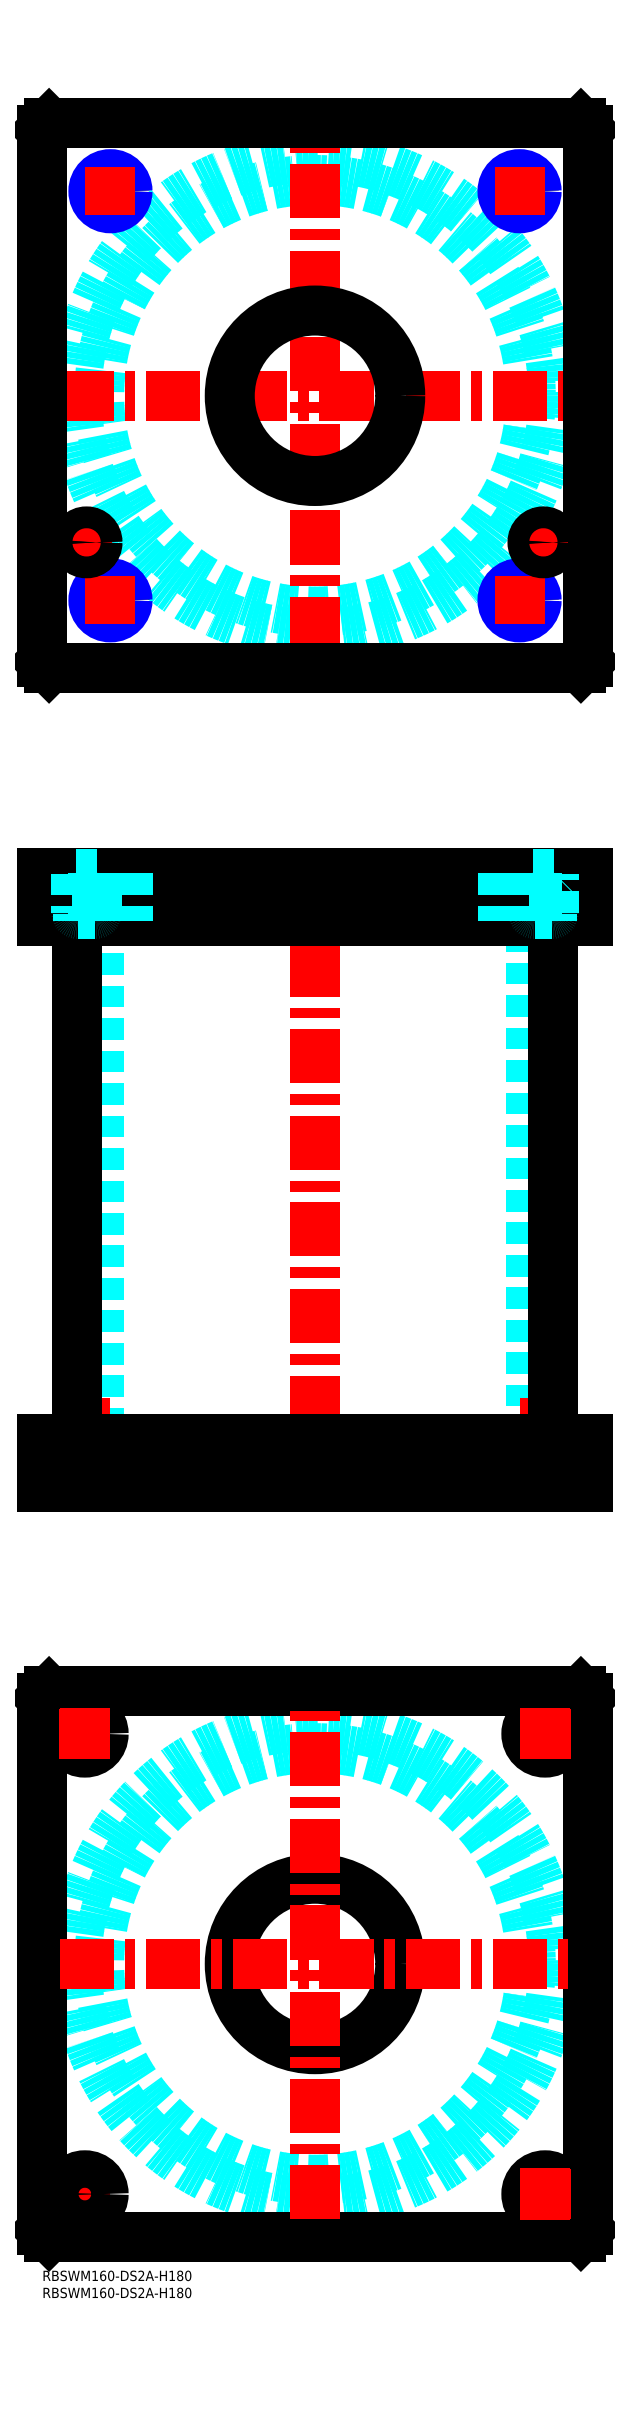
<metadata>
{"format":"dxf","ext":"dxf","renderer":"ezdxf+matplotlib","layout":"modelspace","background":"white","min_lineweight":24,"dpi":150}
</metadata>
<code>
0
SECTION
2
ENTITIES
0
INSERT
8
MSM_CONTINUOUS
2
*U49
10
0
20
0
30
0
0
INSERT
8
MSM_CONTINUOUS
2
*U50
10
0
20
0
30
0
0
CIRCLE
8
MSM_DASHED
10
80
20
90
30
0
40
63.3
0
CIRCLE
8
MSM_DASHED
10
80
20
90
30
0
40
69.9
0
LINE
8
MSM_CENTER
10
5
20
22.5
30
0
11
20
21
22.5
31
0
0
LINE
8
MSM_CENTER
10
12.5
20
15
30
0
11
12.5
21
30
31
0
0
LINE
8
MSM_CONTINUOUS
10
0
20
12
30
0
11
0
21
168
31
0
0
LINE
8
MSM_CONTINUOUS
10
160
20
168
30
0
11
160
21
12
31
0
0
CIRCLE
8
MSM_CONTINUOUS
10
147.5
20
157.5
30
0
40
5.5
0
CIRCLE
8
MSM_CONTINUOUS
10
12.5
20
22.5
30
0
40
5.5
0
CIRCLE
8
MSM_CONTINUOUS
10
147.5
20
22.5
30
0
40
5.5
0
CIRCLE
8
MSM_CONTINUOUS
10
12.5
20
157.5
30
0
40
5.5
0
CIRCLE
8
MSM_CONTINUOUS
10
80
20
90
30
0
40
25
0
LINE
8
MSM_CONTINUOUS
10
2
20
10
30
0
11
0
21
12
31
0
0
LINE
8
MSM_CONTINUOUS
10
158
20
10
30
0
11
2
21
10
31
0
0
LINE
8
MSM_CONTINUOUS
10
160
20
12
30
0
11
158
21
10
31
0
0
LINE
8
MSM_CONTINUOUS
10
158
20
170
30
0
11
160
21
168
31
0
0
LINE
8
MSM_CONTINUOUS
10
2
20
170
30
0
11
158
21
170
31
0
0
LINE
8
MSM_CONTINUOUS
10
0
20
168
30
0
11
2
21
170
31
0
0
LINE
8
MSM_DASHED
10
55
20
244
30
0
11
55
21
230
31
0
0
LINE
8
MSM_DASHED
10
105
20
230
30
0
11
105
21
244
31
0
0
LINE
8
MSM_DASHED
10
55
20
410
30
0
11
55
21
396
31
0
0
LINE
8
MSM_DASHED
10
105
20
396
30
0
11
105
21
410
31
0
0
LINE
8
MSM_DASHED
10
16.7
20
396
30
0
11
16.7
21
244
31
0
0
LINE
8
MSM_DASHED
10
143.3
20
244
30
0
11
143.3
21
396
31
0
0
LINE
8
MSM_DASHED
10
142
20
244
30
0
11
142
21
230
31
0
0
LINE
8
MSM_DASHED
10
153
20
230
30
0
11
153
21
244
31
0
0
LINE
8
MSM_DASHED
10
7
20
244
30
0
11
7
21
230
31
0
0
LINE
8
MSM_DASHED
10
18
20
230
30
0
11
18
21
244
31
0
0
LINE
8
MSM_CENTER
10
80
20
415
30
0
11
80
21
225
31
0
0
LINE
8
MSM_CENTER
10
12.5
20
256
30
0
11
12.5
21
228
31
0
0
LINE
8
MSM_CENTER
10
147.5
20
256
30
0
11
147.5
21
228
31
0
0
LINE
8
MSM_CENTER
10
20
20
412
30
0
11
20
21
394
31
0
0
LINE
8
MSM_CENTER
10
140
20
412
30
0
11
140
21
394
31
0
0
LINE
8
MSM_CENTER
10
13
20
412
30
0
11
13
21
394
31
0
0
LINE
8
MSM_CENTER
10
147
20
412
30
0
11
147
21
394
31
0
0
LINE
8
MSM_CONTINUOUS
10
10.1
20
396
30
0
11
10.1
21
244
31
0
0
LINE
8
MSM_CONTINUOUS
10
149.9
20
244
30
0
11
149.9
21
396
31
0
0
LINE
8
MSM_CONTINUOUS
10
2
20
410
30
0
11
2
21
396
31
0
0
LINE
8
MSM_CONTINUOUS
10
0
20
410
30
0
11
0
21
396
31
0
0
LINE
8
MSM_CONTINUOUS
10
0
20
396
30
0
11
160
21
396
31
0
0
LINE
8
MSM_CONTINUOUS
10
160
20
410
30
0
11
160
21
396
31
0
0
LINE
8
MSM_CONTINUOUS
10
0
20
410
30
0
11
160
21
410
31
0
0
LINE
8
MSM_CONTINUOUS
10
158
20
410
30
0
11
158
21
396
31
0
0
LINE
8
MSM_CONTINUOUS
10
160
20
230
30
0
11
160
21
244
31
0
0
LINE
8
MSM_CONTINUOUS
10
0
20
244
30
0
11
160
21
244
31
0
0
LINE
8
MSM_CONTINUOUS
10
0
20
230
30
0
11
160
21
230
31
0
0
LINE
8
MSM_CONTINUOUS
10
0
20
230
30
0
11
0
21
244
31
0
0
LINE
8
MSM_CONTINUOUS
10
2
20
230
30
0
11
2
21
244
31
0
0
LINE
8
MSM_CONTINUOUS
10
158
20
230
30
0
11
158
21
244
31
0
0
CIRCLE
8
MSM_DASHED
10
80
20
550
30
0
40
63.3
0
CIRCLE
8
MSM_DASHED
10
80
20
550
30
0
40
69.9
0
LINE
8
MSM_CENTER
10
5.1
20
550
30
0
11
154.9
21
550
31
0
0
LINE
8
MSM_CENTER
10
80
20
475.1
30
0
11
80
21
624.9
31
0
0
LINE
8
MSM_CENTER
10
8
20
507
30
0
11
18
21
507
31
0
0
LINE
8
MSM_CENTER
10
13
20
502
30
0
11
13
21
512
31
0
0
LINE
8
MSM_CONTINUOUS
10
160
20
472
30
0
11
160
21
628
31
0
0
CIRCLE
8
MSM_CONTINUOUS
10
80
20
550
30
0
40
25
0
LINE
8
MSM_CONTINUOUS
10
0
20
628
30
0
11
0
21
472
31
0
0
LINE
8
MSM_CONTINUOUS
10
0
20
472
30
0
11
2
21
470
31
0
0
LINE
8
MSM_CONTINUOUS
10
2
20
470
30
0
11
158
21
470
31
0
0
LINE
8
MSM_CONTINUOUS
10
158
20
470
30
0
11
160
21
472
31
0
0
LINE
8
MSM_CONTINUOUS
10
160
20
628
30
0
11
158
21
630
31
0
0
LINE
8
MSM_CONTINUOUS
10
158
20
630
30
0
11
2
21
630
31
0
0
LINE
8
MSM_CONTINUOUS
10
2
20
630
30
0
11
0
21
628
31
0
0
LINE
8
MSM_CENTER
10
13
20
490
30
0
11
27
21
490
31
0
0
CIRCLE
8
MSM_CONTINUOUS
10
20
20
490
30
0
40
4.188
0
CIRCLE
8
MSM_NARROW
10
20
20
490
30
0
40
5
0
LINE
8
MSM_CENTER
10
20
20
483
30
0
11
20
21
497
31
0
0
LINE
8
MSM_CENTER
10
133
20
490
30
0
11
147
21
490
31
0
0
CIRCLE
8
MSM_CONTINUOUS
10
140
20
490
30
0
40
4.188
0
CIRCLE
8
MSM_NARROW
10
140
20
490
30
0
40
5
0
LINE
8
MSM_CENTER
10
140
20
483
30
0
11
140
21
497
31
0
0
LINE
8
MSM_CENTER
10
133
20
610
30
0
11
147
21
610
31
0
0
CIRCLE
8
MSM_CONTINUOUS
10
140
20
610
30
0
40
4.188
0
CIRCLE
8
MSM_NARROW
10
140
20
610
30
0
40
5
0
LINE
8
MSM_CENTER
10
140
20
603
30
0
11
140
21
617
31
0
0
LINE
8
MSM_CENTER
10
13
20
610
30
0
11
27
21
610
31
0
0
CIRCLE
8
MSM_CONTINUOUS
10
20
20
610
30
0
40
4.188
0
CIRCLE
8
MSM_NARROW
10
20
20
610
30
0
40
5
0
LINE
8
MSM_CENTER
10
20
20
603
30
0
11
20
21
617
31
0
0
LINE
8
MSM_CENTER
10
147
20
502
30
0
11
147
21
512
31
0
0
LINE
8
MSM_CENTER
10
142
20
507
30
0
11
152
21
507
31
0
0
LINE
8
MSM_CENTER
10
5.1
20
90
30
0
11
154.9
21
90
31
0
0
LINE
8
MSM_CENTER
10
80
20
15.1
30
0
11
80
21
164.9
31
0
0
LINE
8
MSM_CENTER
10
147.5
20
15
30
0
11
147.5
21
30
31
0
0
LINE
8
MSM_CENTER
10
140
20
22.5
30
0
11
155
21
22.5
31
0
0
LINE
8
MSM_CENTER
10
147.5
20
150
30
0
11
147.5
21
165
31
0
0
LINE
8
MSM_CENTER
10
140
20
157.5
30
0
11
155
21
157.5
31
0
0
LINE
8
MSM_CENTER
10
12.5
20
150
30
0
11
12.5
21
165
31
0
0
LINE
8
MSM_CENTER
10
5
20
157.5
30
0
11
20
21
157.5
31
0
0
LINE
8
MSM_DASHED
10
135.8
20
410
30
0
11
135.8
21
396
31
0
0
LINE
8
MSM_DASHED
10
135
20
410
30
0
11
135
21
396
31
0
0
LINE
8
MSM_DASHED
10
145
20
410
30
0
11
145
21
396
31
0
0
LINE
8
MSM_DASHED
10
144.2
20
410
30
0
11
144.2
21
396
31
0
0
LINE
8
MSM_DASHED
10
15
20
410
30
0
11
15
21
396
31
0
0
LINE
8
MSM_DASHED
10
15.81
20
410
30
0
11
15.81
21
396
31
0
0
LINE
8
MSM_DASHED
10
25
20
410
30
0
11
25
21
396
31
0
0
LINE
8
MSM_DASHED
10
24.19
20
410
30
0
11
24.19
21
396
31
0
0
LINE
8
MSM_DASHED
10
10.5
20
398
30
0
11
10.5
21
396
31
0
0
LINE
8
MSM_DASHED
10
15.5
20
396
30
0
11
15.5
21
398
31
0
0
LINE
8
MSM_DASHED
10
15.6
20
398
30
0
11
10.4
21
398
31
0
0
ARC
8
MSM_DASHED
10
10.4
20
398.4
30
0
40
0.4
50
180
51
270
0
ARC
8
MSM_DASHED
10
15.6
20
398.4
30
0
40
0.4
50
270
51
360
0
LINE
8
MSM_DASHED
10
10
20
409.8
30
0
11
10
21
398.4
31
0
0
LINE
8
MSM_DASHED
10
16
20
398.4
30
0
11
16
21
409.8
31
0
0
LINE
8
MSM_DASHED
10
16
20
409.8
30
0
11
16.2
21
410
31
0
0
LINE
8
MSM_DASHED
10
9.8
20
410
30
0
11
10
21
409.8
31
0
0
LINE
8
MSM_DASHED
10
16
20
409.8
30
0
11
10
21
409.8
31
0
0
CIRCLE
8
MSM_CONTINUOUS
10
13
20
507
30
0
40
2.5
0
CIRCLE
8
MSM_CONTINUOUS
10
13
20
507
30
0
40
3.2
0
CIRCLE
8
MSM_CONTINUOUS
10
13
20
507
30
0
40
3
0
CIRCLE
8
MSM_CONTINUOUS
10
147
20
507
30
0
40
2.5
0
CIRCLE
8
MSM_CONTINUOUS
10
147
20
507
30
0
40
3.2
0
CIRCLE
8
MSM_CONTINUOUS
10
147
20
507
30
0
40
3
0
LINE
8
MSM_DASHED
10
144.5
20
398
30
0
11
144.5
21
396
31
0
0
LINE
8
MSM_DASHED
10
149.5
20
396
30
0
11
149.5
21
398
31
0
0
LINE
8
MSM_DASHED
10
149.6
20
398
30
0
11
144.4
21
398
31
0
0
ARC
8
MSM_DASHED
10
144.4
20
398.4
30
0
40
0.4
50
180
51
270
0
ARC
8
MSM_DASHED
10
149.6
20
398.4
30
0
40
0.4
50
270
51
360
0
LINE
8
MSM_DASHED
10
144
20
409.8
30
0
11
144
21
398.4
31
0
0
LINE
8
MSM_DASHED
10
150
20
398.4
30
0
11
150
21
409.8
31
0
0
LINE
8
MSM_DASHED
10
150
20
409.8
30
0
11
150.2
21
410
31
0
0
LINE
8
MSM_DASHED
10
143.8
20
410
30
0
11
144
21
409.8
31
0
0
LINE
8
MSM_DASHED
10
150
20
409.8
30
0
11
144
21
409.8
31
0
0
ENDSEC
0
EOF

</code>
